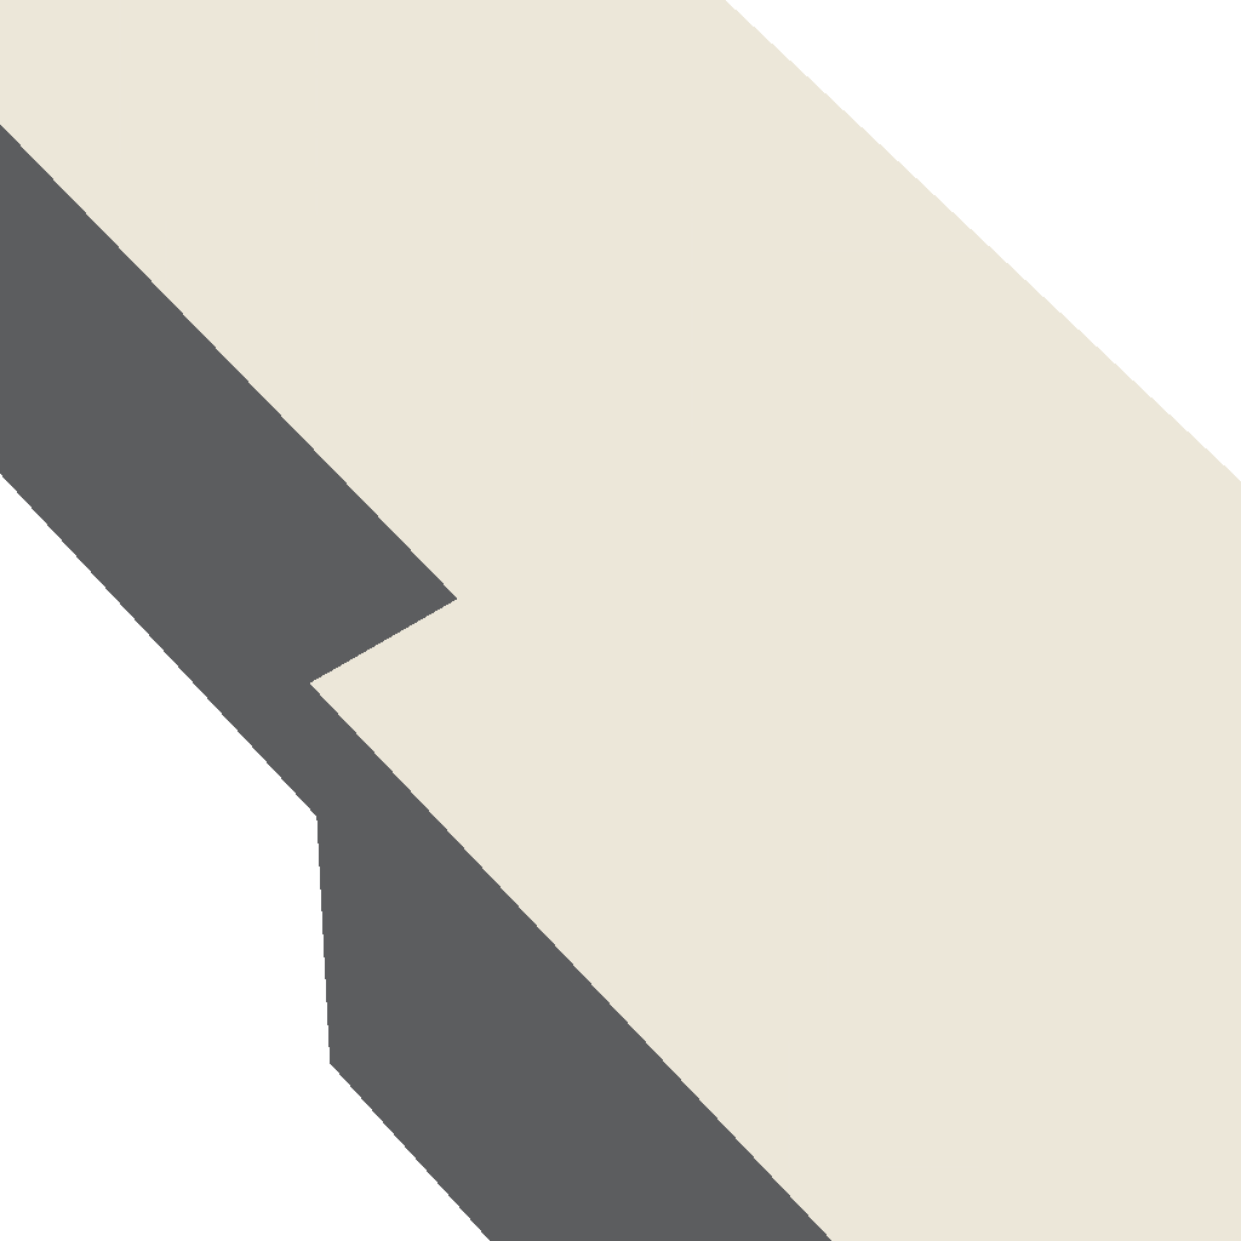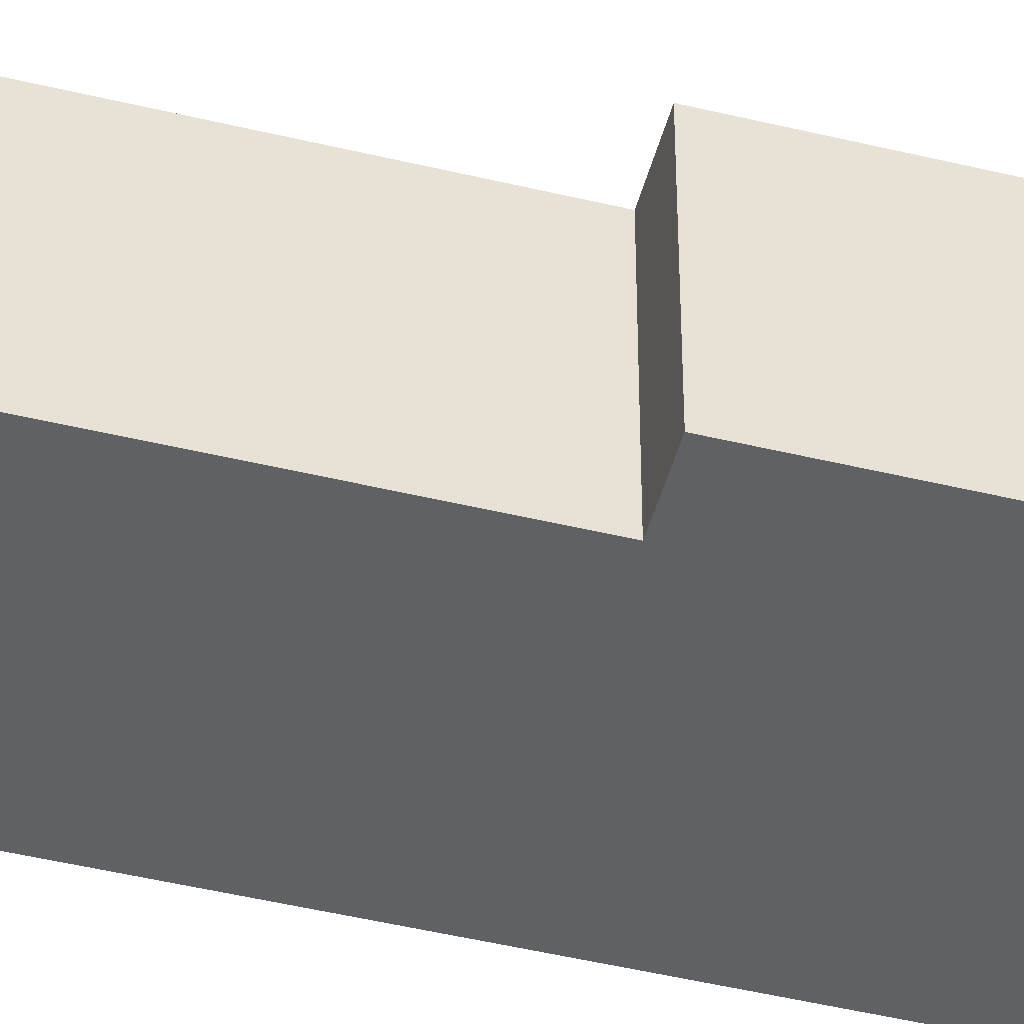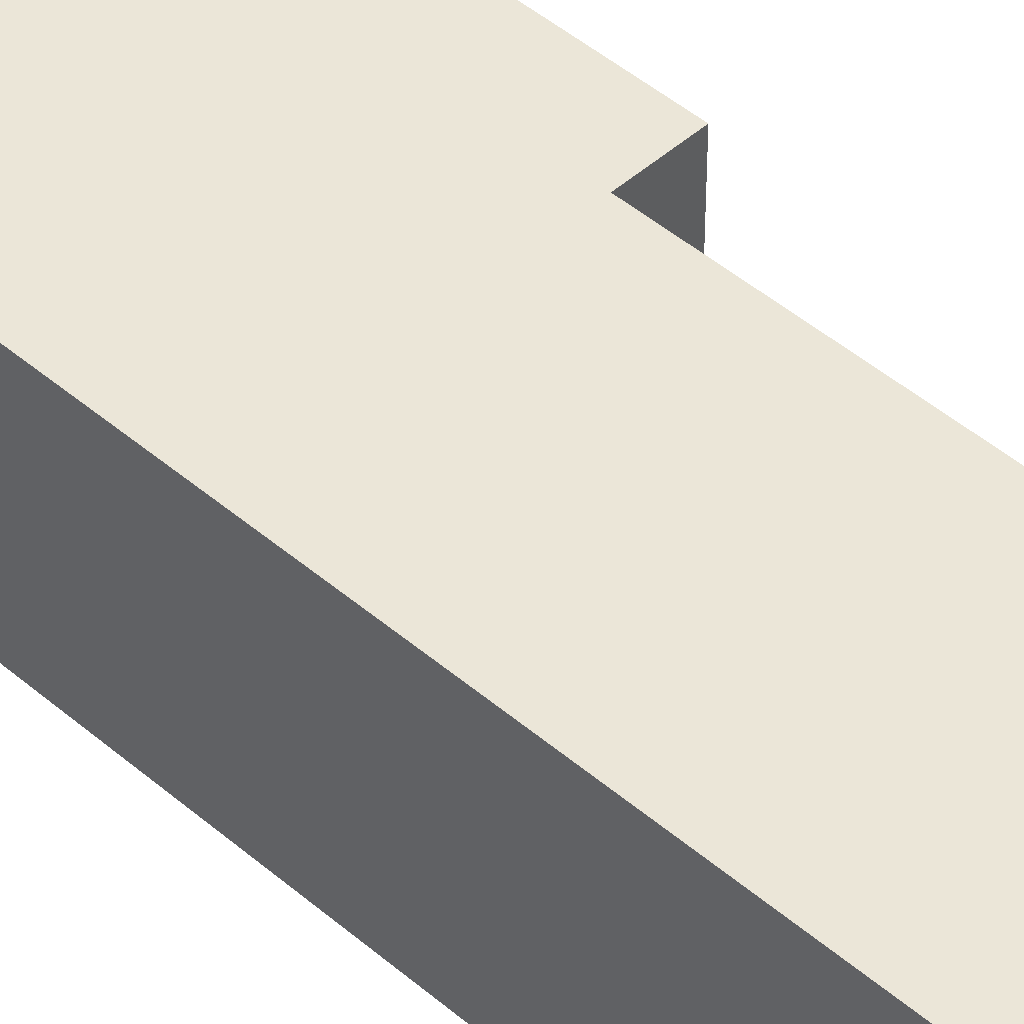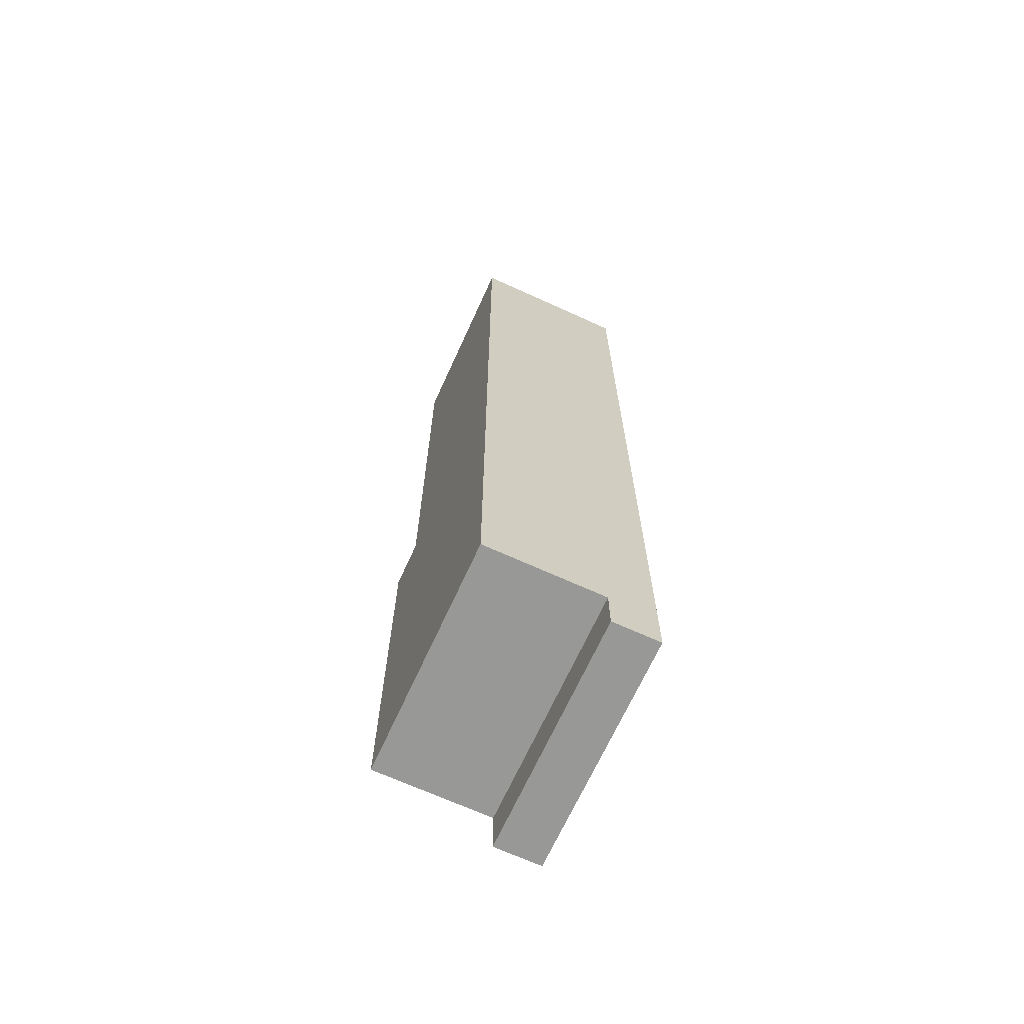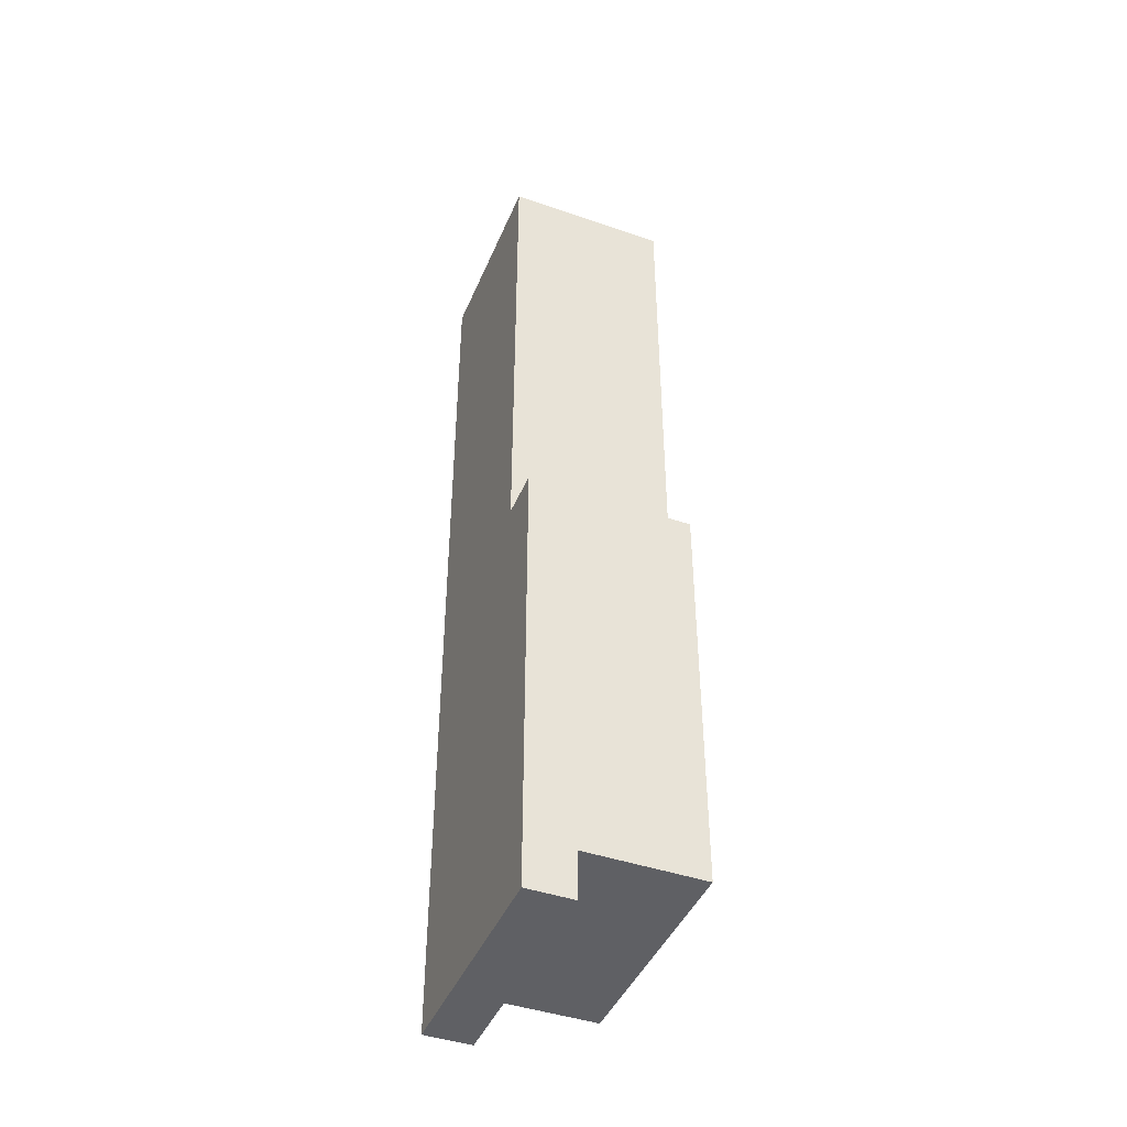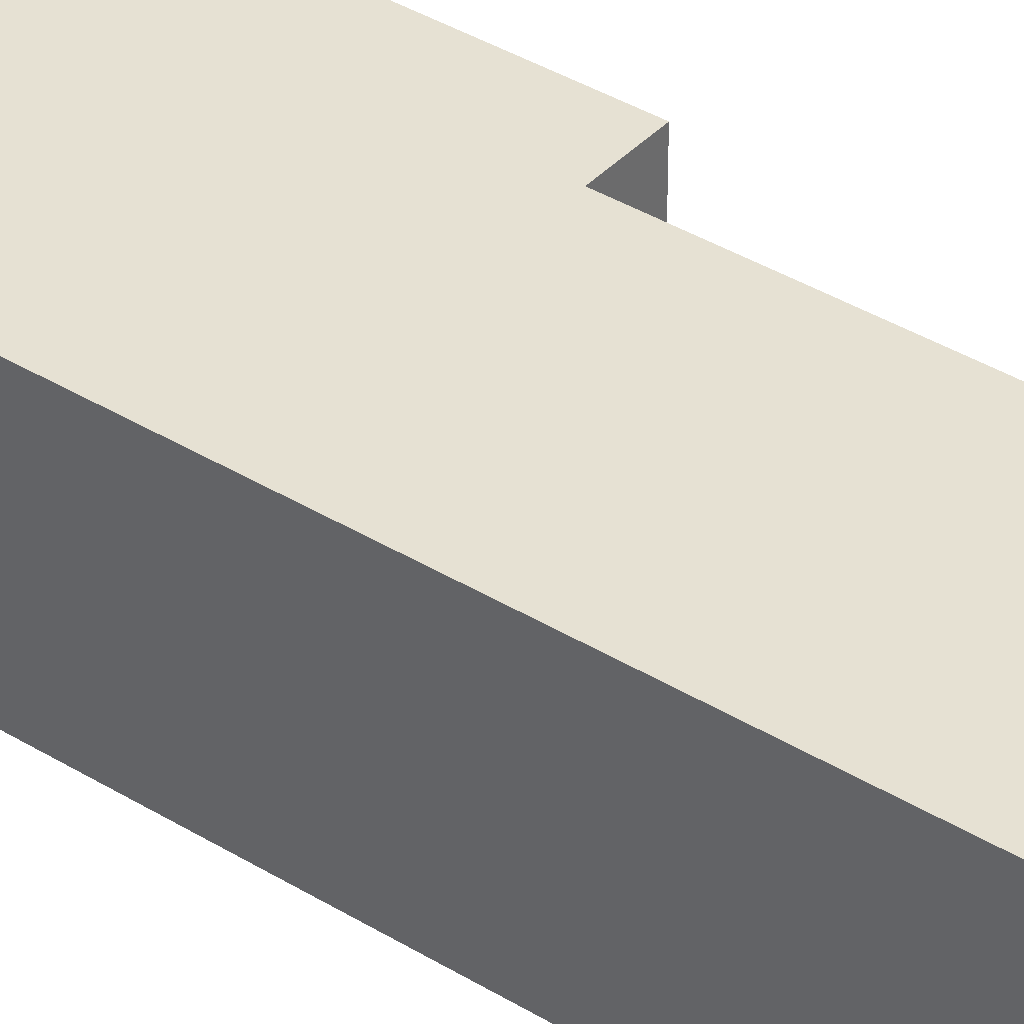
<metadata>
{"format":"obj","ext":"obj","renderer":"f3d","projection":"perspective","resolution":1024,"background":"white","views":[{"elev":50.2,"azim":143.0,"up":"+Y"},{"elev":-48.0,"azim":74.9,"up":"+Y"},{"elev":46.2,"azim":-45.6,"up":"+Y"},{"elev":-68.5,"azim":-114.5,"up":"+Z"},{"elev":-43.8,"azim":68.0,"up":"+Z"},{"elev":38.9,"azim":-52.5,"up":"+Y"}]}
</metadata>
<code>
v -1.414 -0.1875 -0.08594
v -1.602 -0.1875 0.4141
v -1.602 -0.1875 -0.5391
v -1.367 -0.1875 -0.5391
v -1.367 -0.1875 -0.08594
v -1.414 -0.02344 -0.08594
v -1.414 -0.02344 0.4141
v -1.414 -0.1875 0.4141
v -1.602 -0.02344 0.4141
v -1.602 -0.1406 -0.4922
v -1.602 -0.1406 -0.5391
v -1.367 -0.1406 -0.5391
v -1.367 -0.1406 -0.4922
v -1.367 -0.02344 -0.4922
v -1.367 -0.02344 -0.08594
v -1.602 -0.02344 -0.4922
f 1 2 3
f 1 3 4
f 1 4 5
f 1 5 6
f 1 6 7
f 1 7 8
f 1 8 2
f 2 8 7
f 2 7 9
f 2 9 10
f 2 10 3
f 3 10 11
f 3 11 4
f 4 11 12
f 4 12 13
f 4 13 5
f 5 13 14
f 5 14 15
f 5 15 6
f 6 15 14
f 6 14 9
f 6 9 7
f 9 14 16
f 9 16 10
f 10 16 13
f 10 13 12
f 10 12 11
f 13 16 14

</code>
